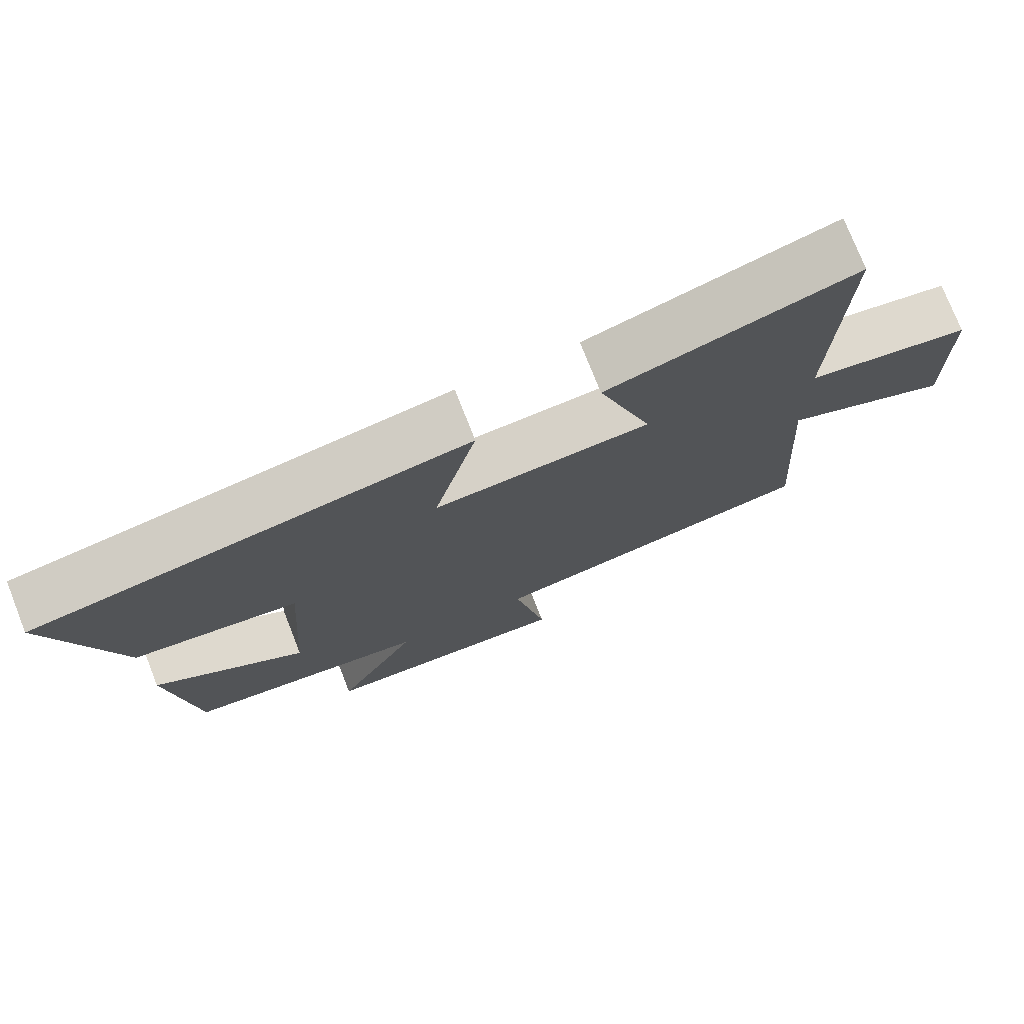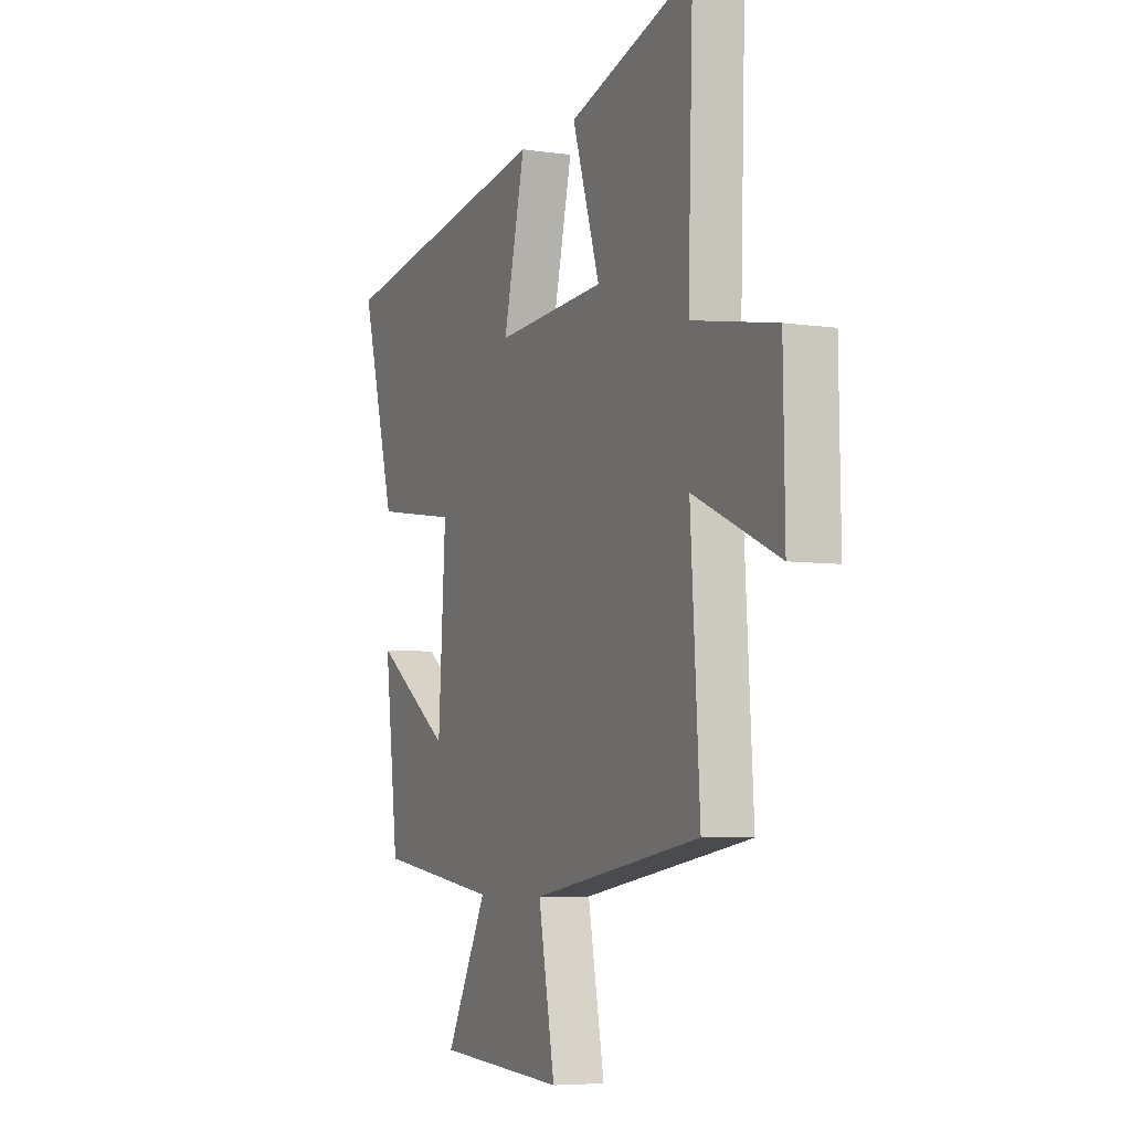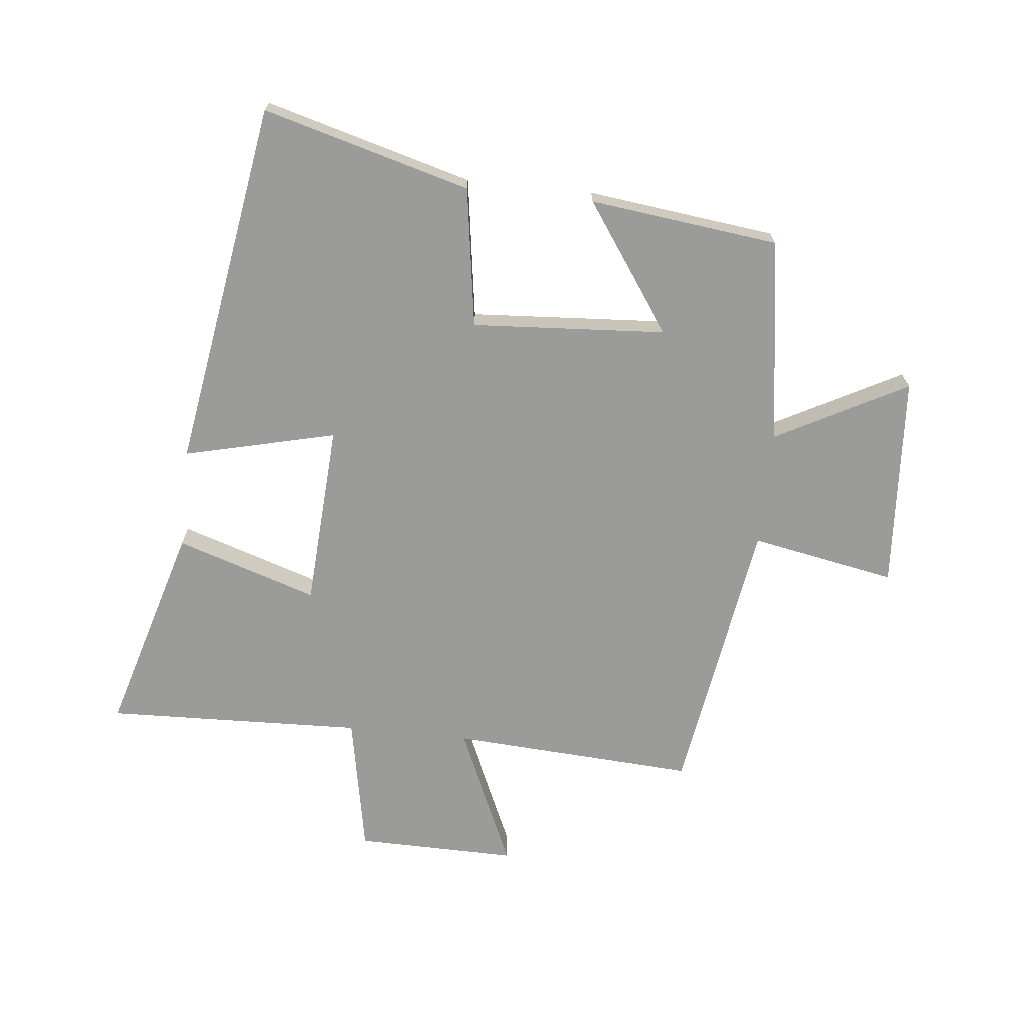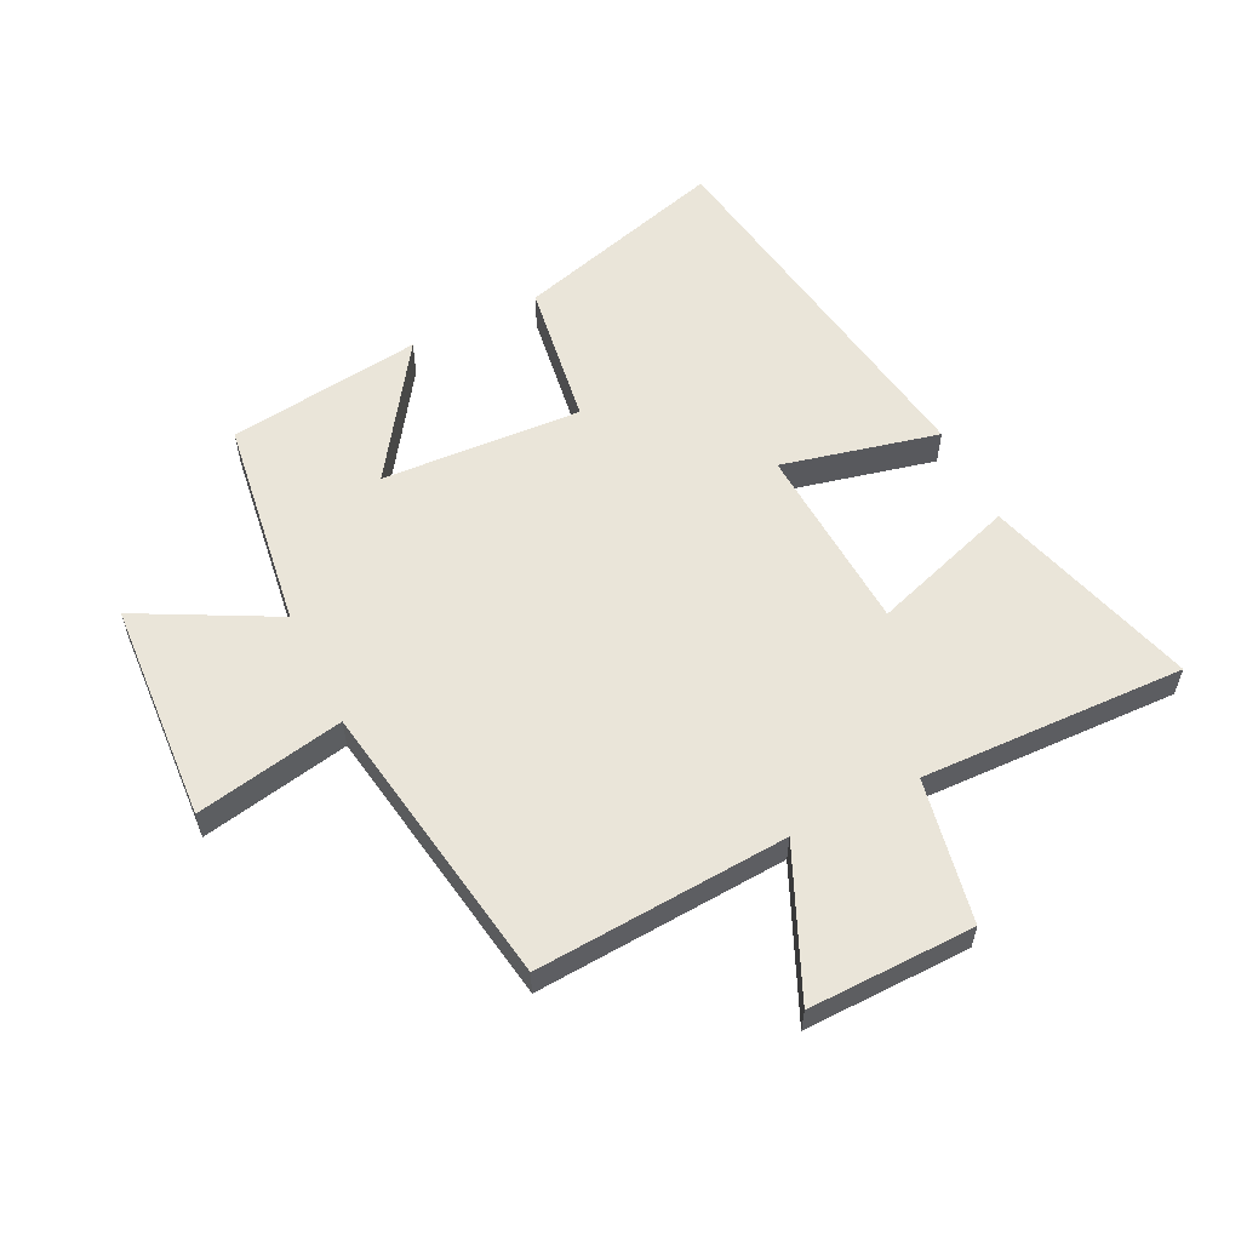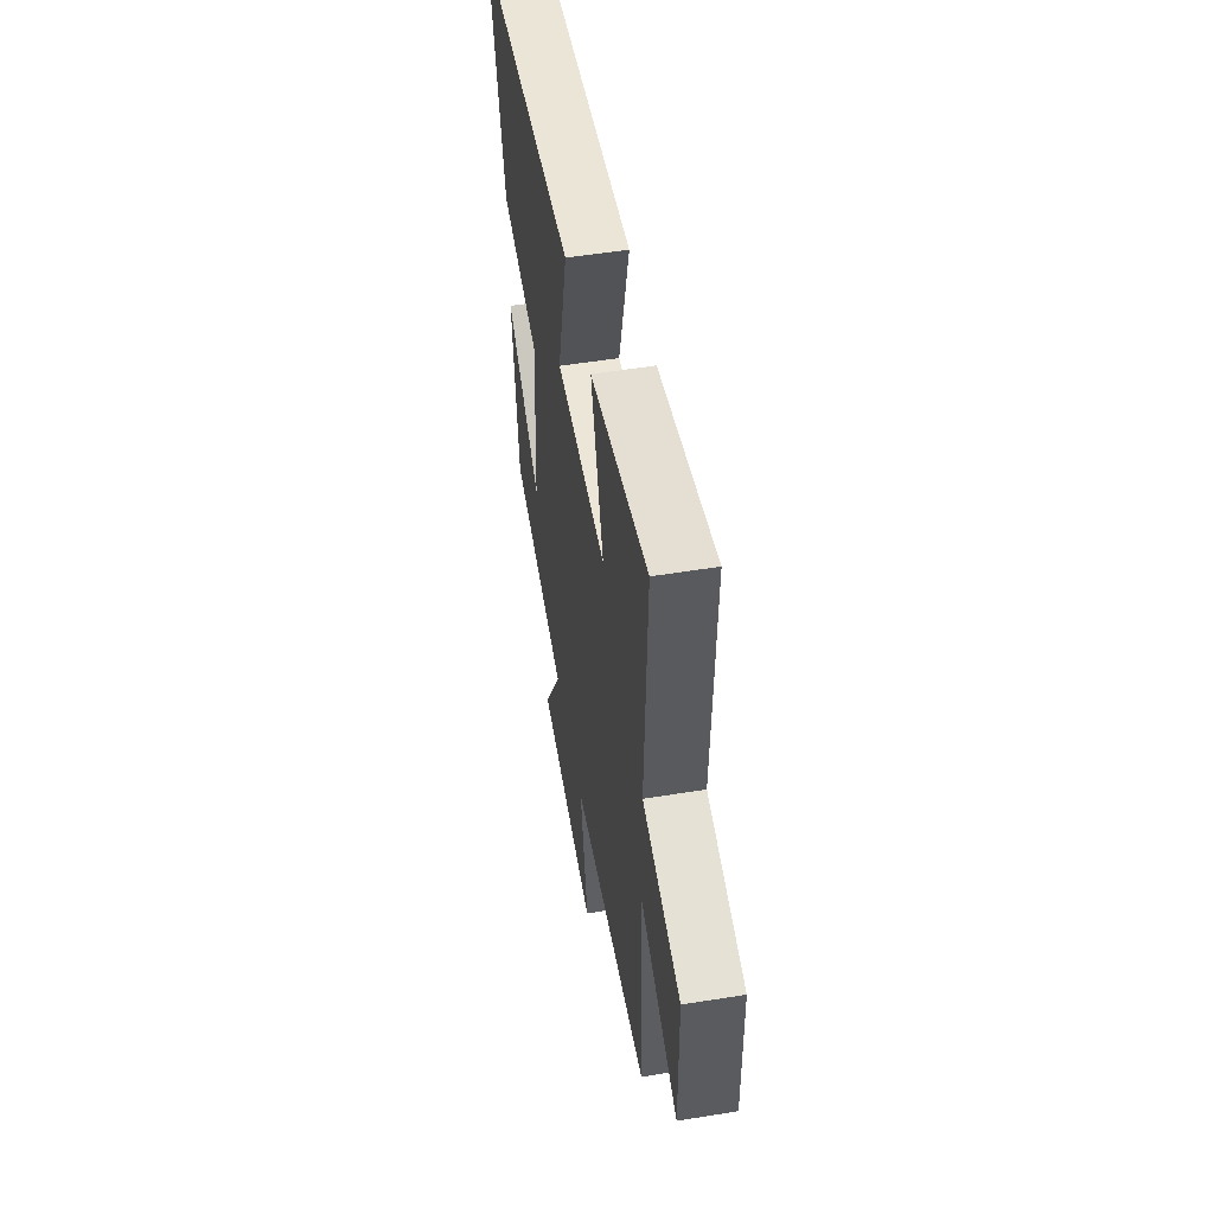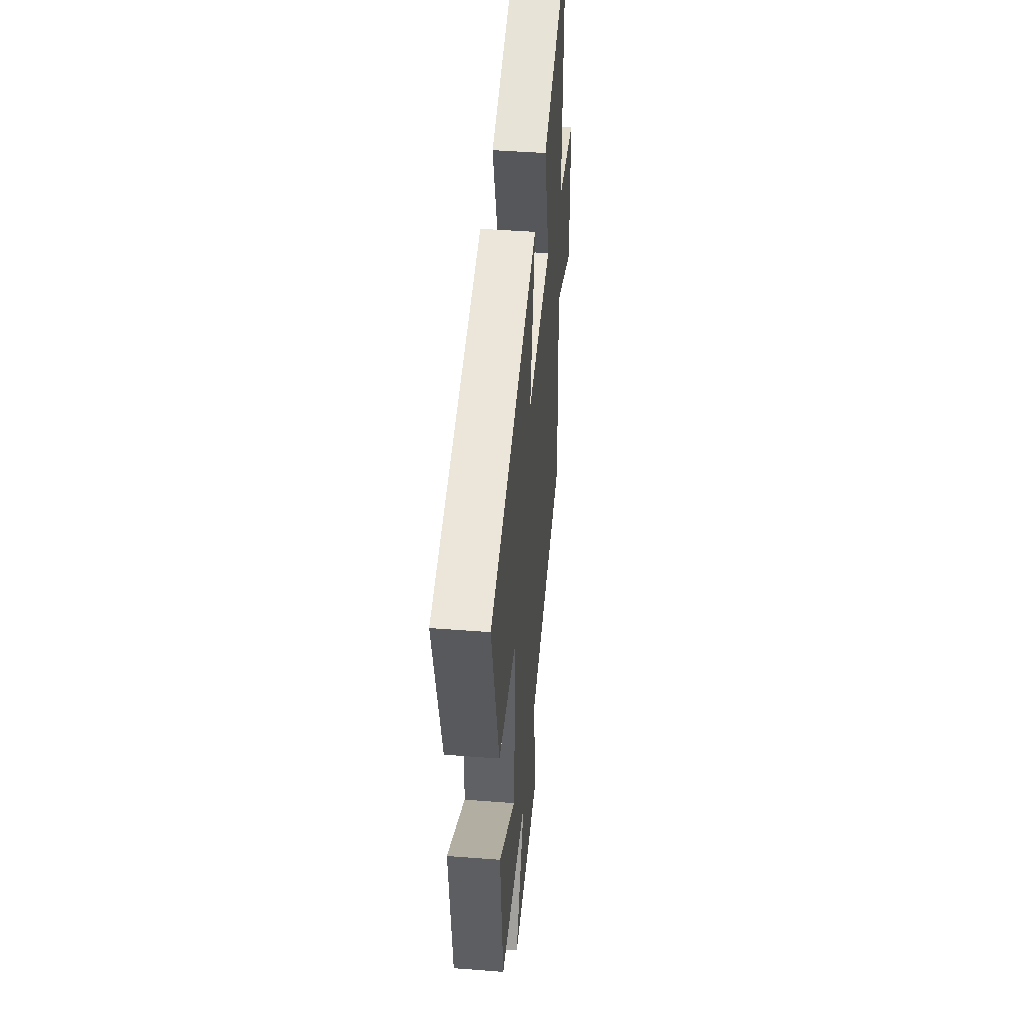
<metadata>
{"format":"obj","ext":"obj","renderer":"f3d","projection":"perspective","resolution":1024,"background":"white","views":[{"elev":75.6,"azim":158.5,"up":"+Z"},{"elev":-5.9,"azim":-114.2,"up":"+Z"},{"elev":-69.6,"azim":84.1,"up":"+Y"},{"elev":58.2,"azim":-116.3,"up":"+Y"},{"elev":54.3,"azim":-99.7,"up":"+Z"},{"elev":45.0,"azim":95.1,"up":"+Z"}]}
</metadata>
<code>
v -0.525 0.07 -0.426
v -0.5 0.07 -0.025
v -0.732 0.07 -0.128
v -0.728 0.07 0.136
v -0.5 0.07 0.179
v -0.514 0.07 0.6
v -0.173 0.07 0.5
v -0.248 0.07 0.27
v 0.052 0.07 0.252
v -0.007 0.07 0.5
v 0.594 0.07 0.403
v 0.5 0.07 0.065
v 0.271 0.07 0.031
v 0.291 0.07 -0.287
v 0.5 0.07 -0.143
v 0.462 0.07 -0.452
v 0.127 0.07 -0.5
v 0.24 0.07 -0.715
v -0.11 0.07 -0.737
v -0.065 0.07 -0.5
v -0.525 0 -0.426
v -0.5 0 -0.025
v -0.732 0 -0.128
v -0.728 0 0.136
v -0.5 0 0.179
v -0.514 0 0.6
v -0.173 0 0.5
v -0.248 0 0.27
v 0.052 0 0.252
v -0.007 0 0.5
v 0.594 0 0.403
v 0.5 0 0.065
v 0.271 0 0.031
v 0.291 0 -0.287
v 0.5 0 -0.143
v 0.462 0 -0.452
v 0.127 0 -0.5
v 0.24 0 -0.715
v -0.11 0 -0.737
v -0.065 0 -0.5
f 17 18 19 20
f 17 20 1 2
f 14 15 16 17
f 13 14 17 2
f 11 12 13
f 10 11 13
f 9 10 13
f 8 9 13 2
f 5 6 7 8
f 5 8 2 3
f 3 4 5
f 40 39 38 37
f 22 21 40 37
f 37 36 35 34
f 22 37 34 33
f 33 32 31
f 33 31 30
f 33 30 29
f 22 33 29 28
f 28 27 26 25
f 23 22 28 25
f 25 24 23
f 1 21 22 2
f 2 22 23 3
f 3 23 24 4
f 4 24 25 5
f 5 25 26 6
f 6 26 27 7
f 7 27 28 8
f 8 28 29 9
f 9 29 30 10
f 10 30 31 11
f 11 31 32 12
f 12 32 33 13
f 13 33 34 14
f 14 34 35 15
f 15 35 36 16
f 16 36 37 17
f 17 37 38 18
f 18 38 39 19
f 19 39 40 20
f 20 40 21 1

</code>
